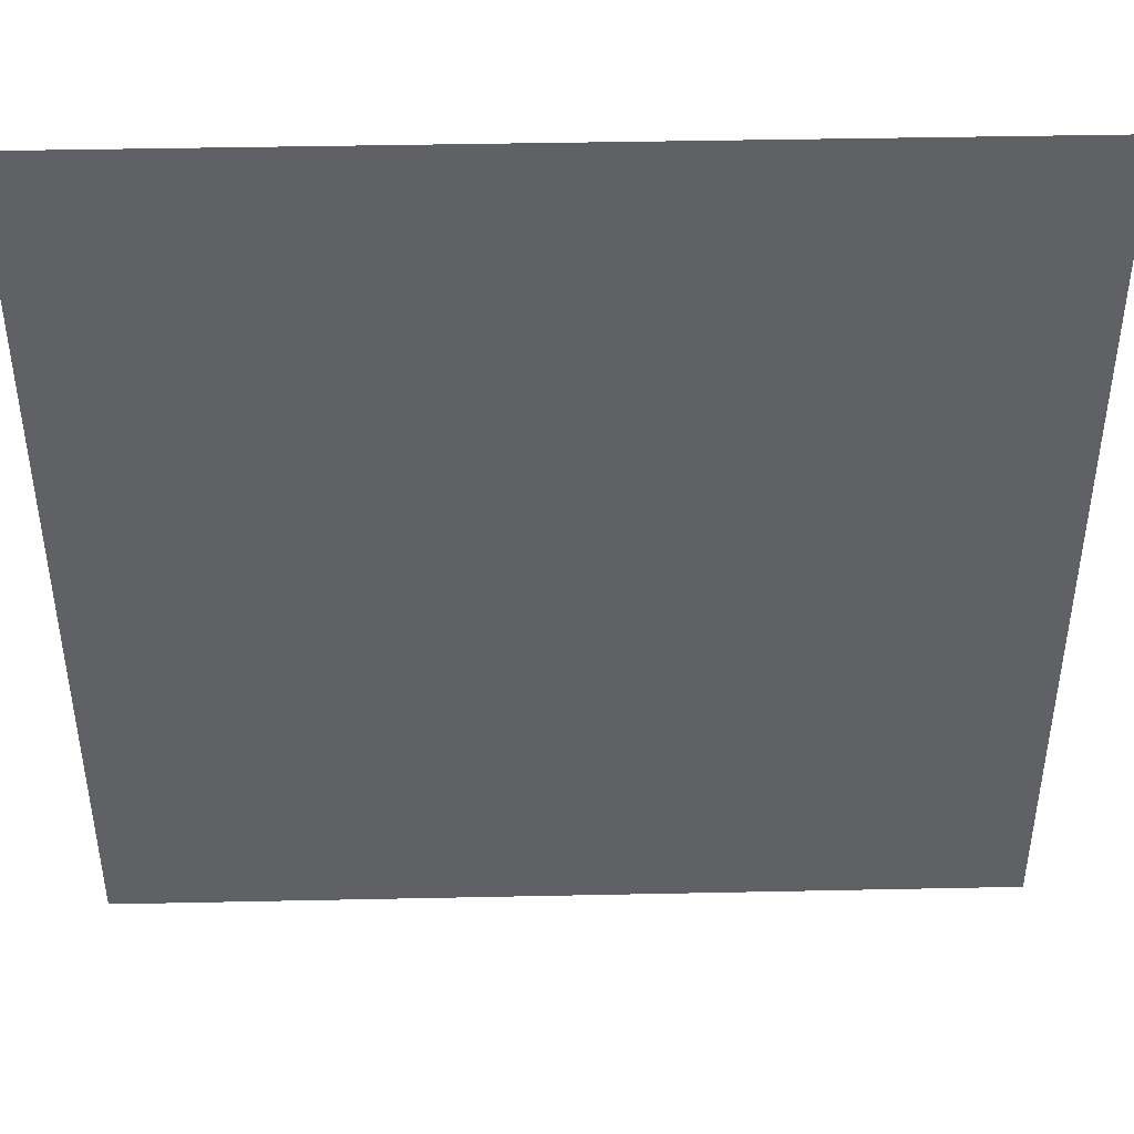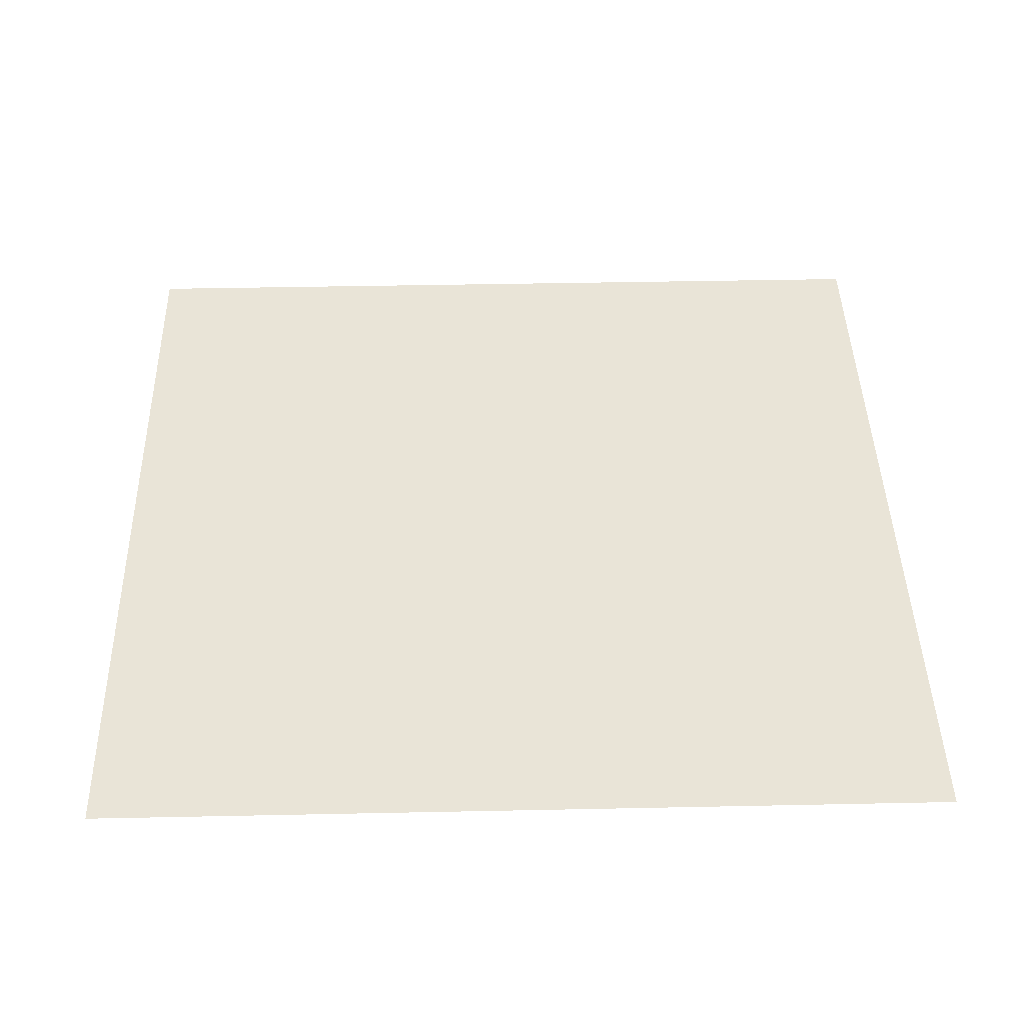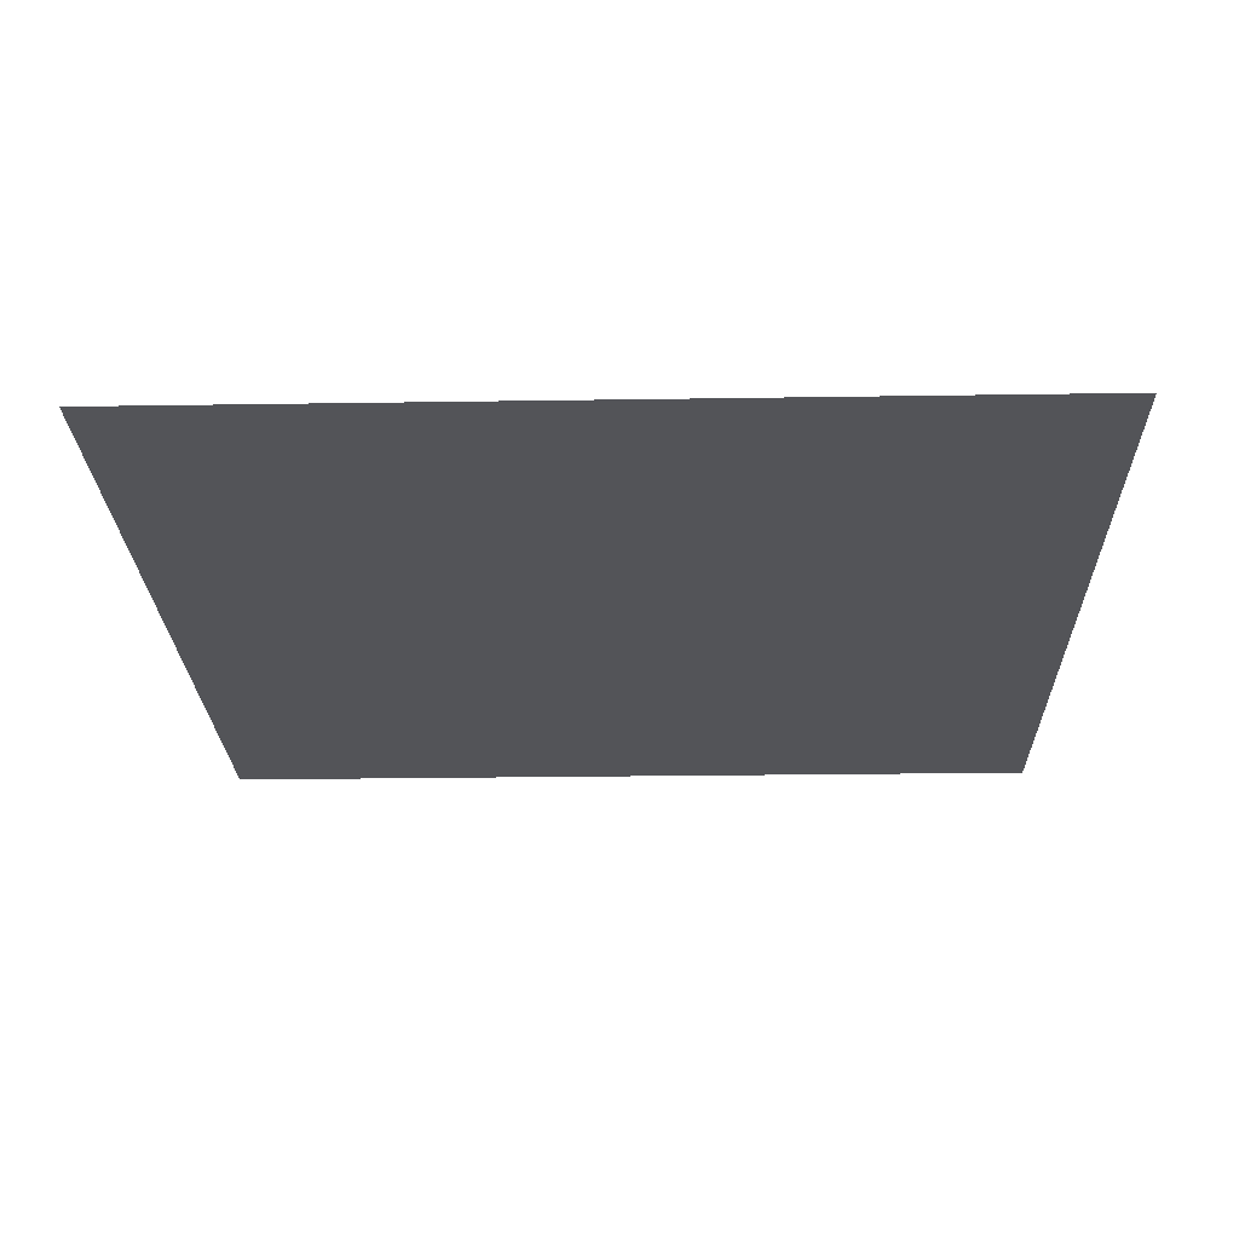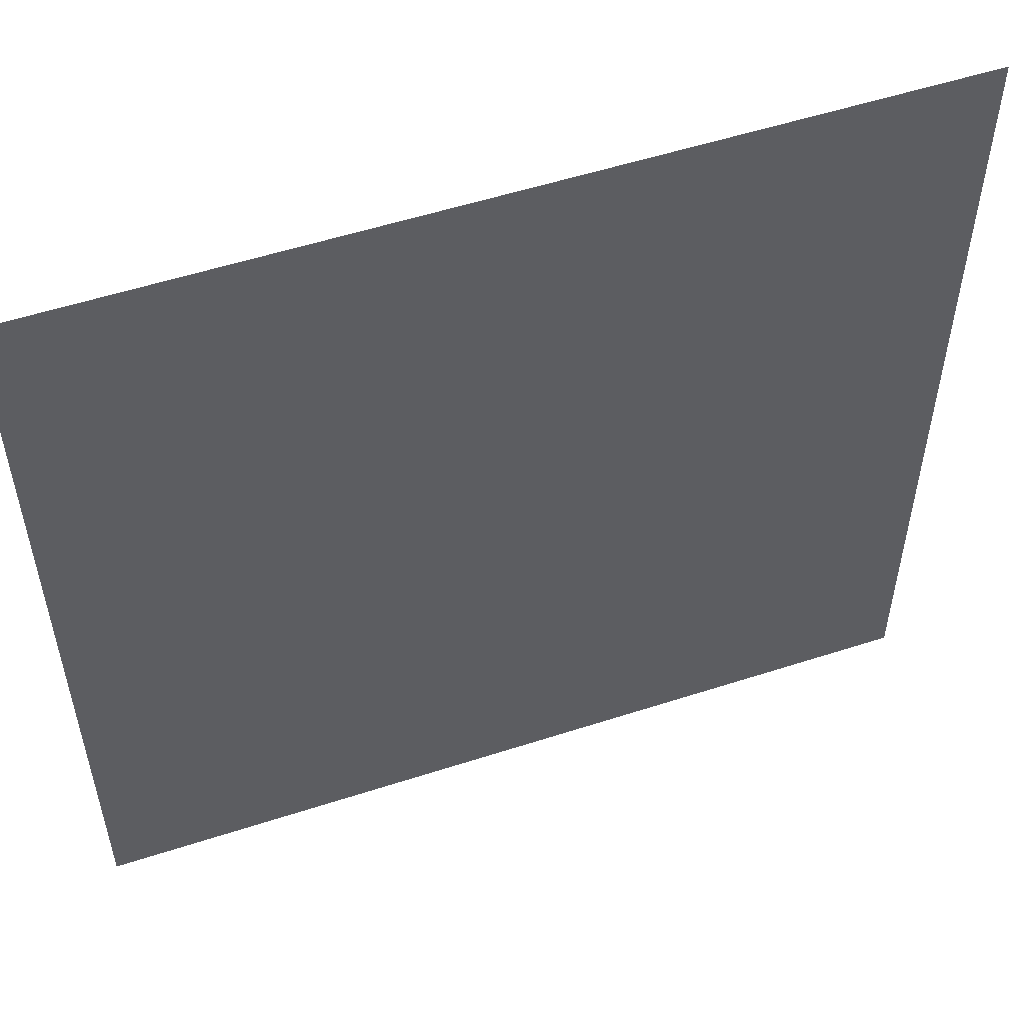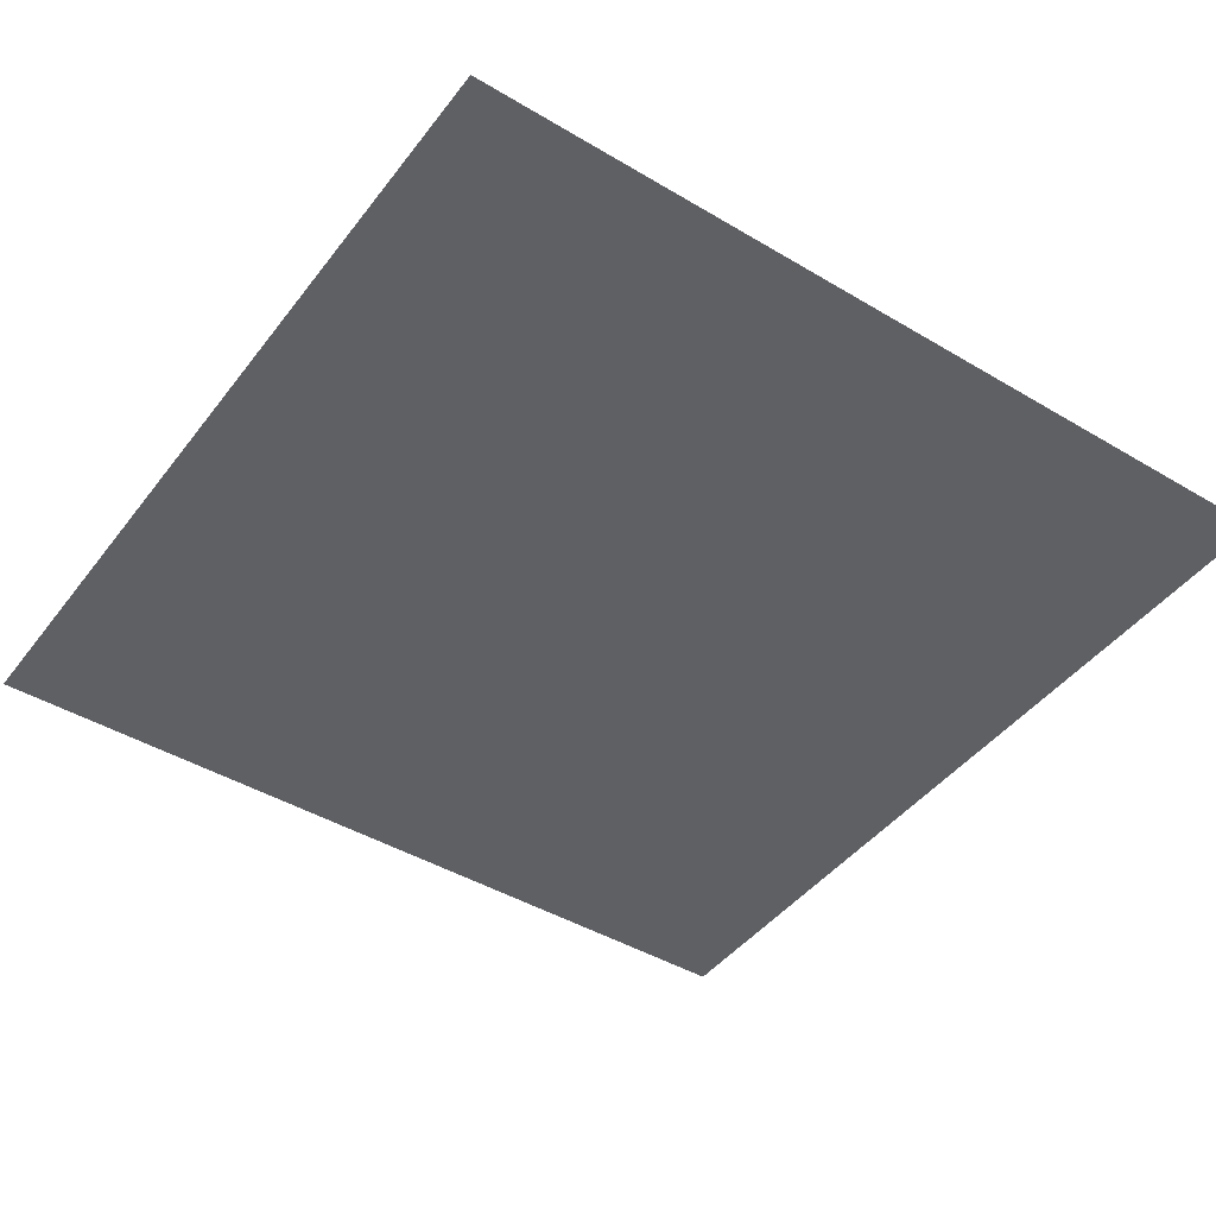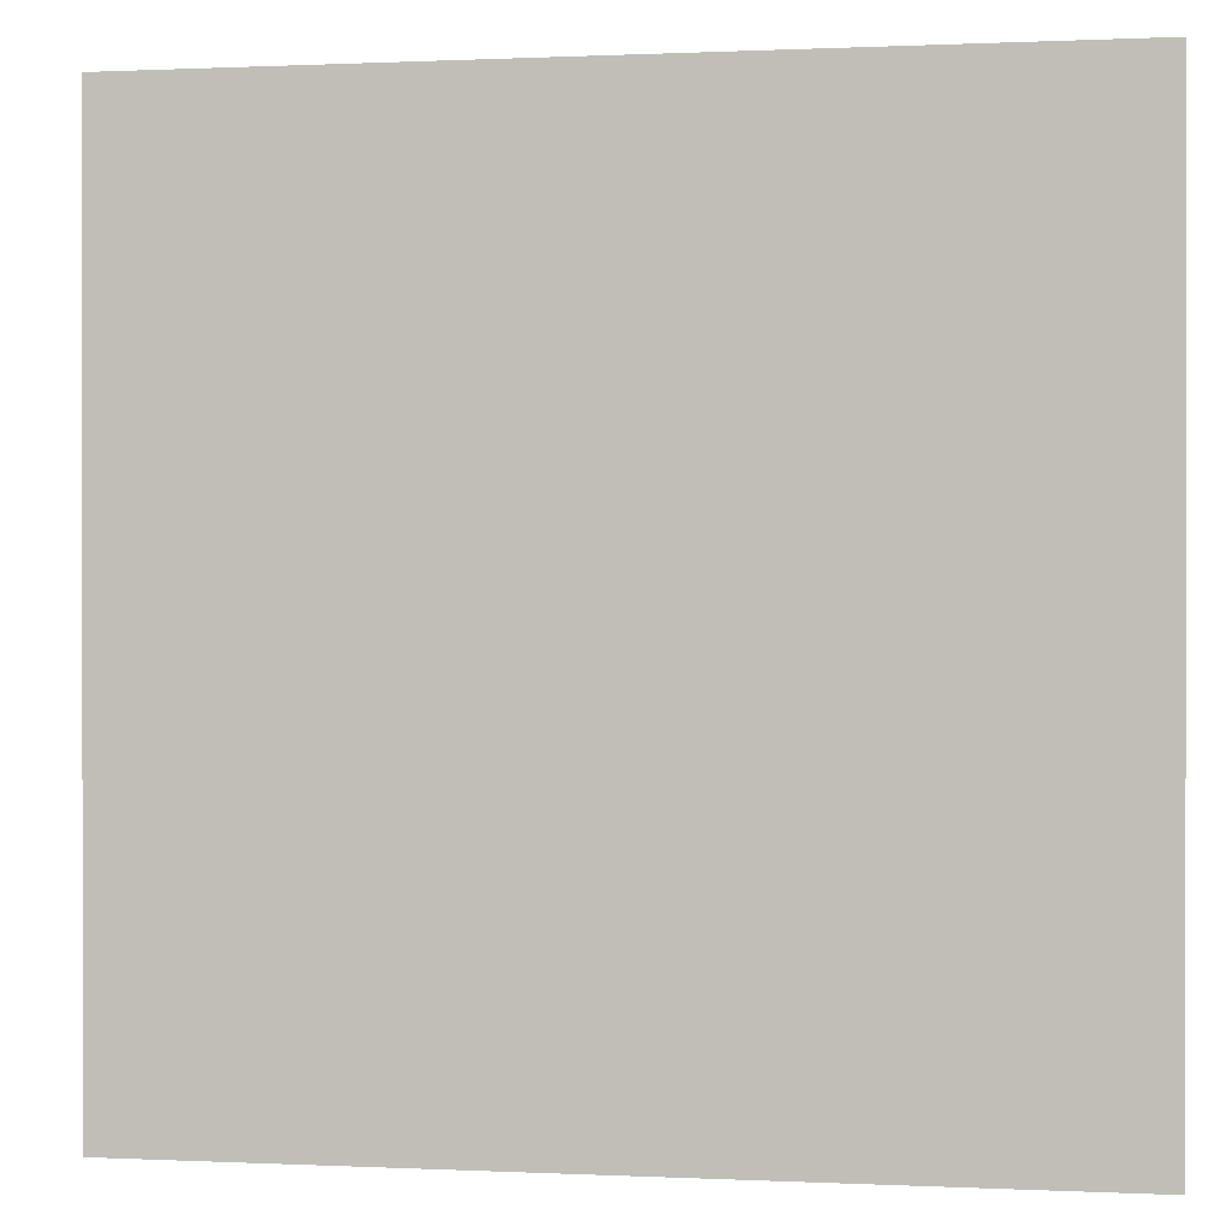
<metadata>
{"format":"obj","ext":"obj","renderer":"f3d","projection":"perspective","resolution":1024,"background":"white","views":[{"elev":44.1,"azim":178.6,"up":"+Z"},{"elev":43.2,"azim":88.6,"up":"+Y"},{"elev":-23.6,"azim":-88.5,"up":"+Y"},{"elev":54.3,"azim":-19.0,"up":"+Z"},{"elev":-44.3,"azim":55.2,"up":"+Y"},{"elev":0.4,"azim":10.3,"up":"+Z"}]}
</metadata>
<code>
o Plane.001
v 0.8161 0.597 0.4268
v 0.8525 0.597 0.4268
v 0.8161 0.597 0.3905
v 0.8525 0.597 0.3905
f 1 2 4 3

</code>
